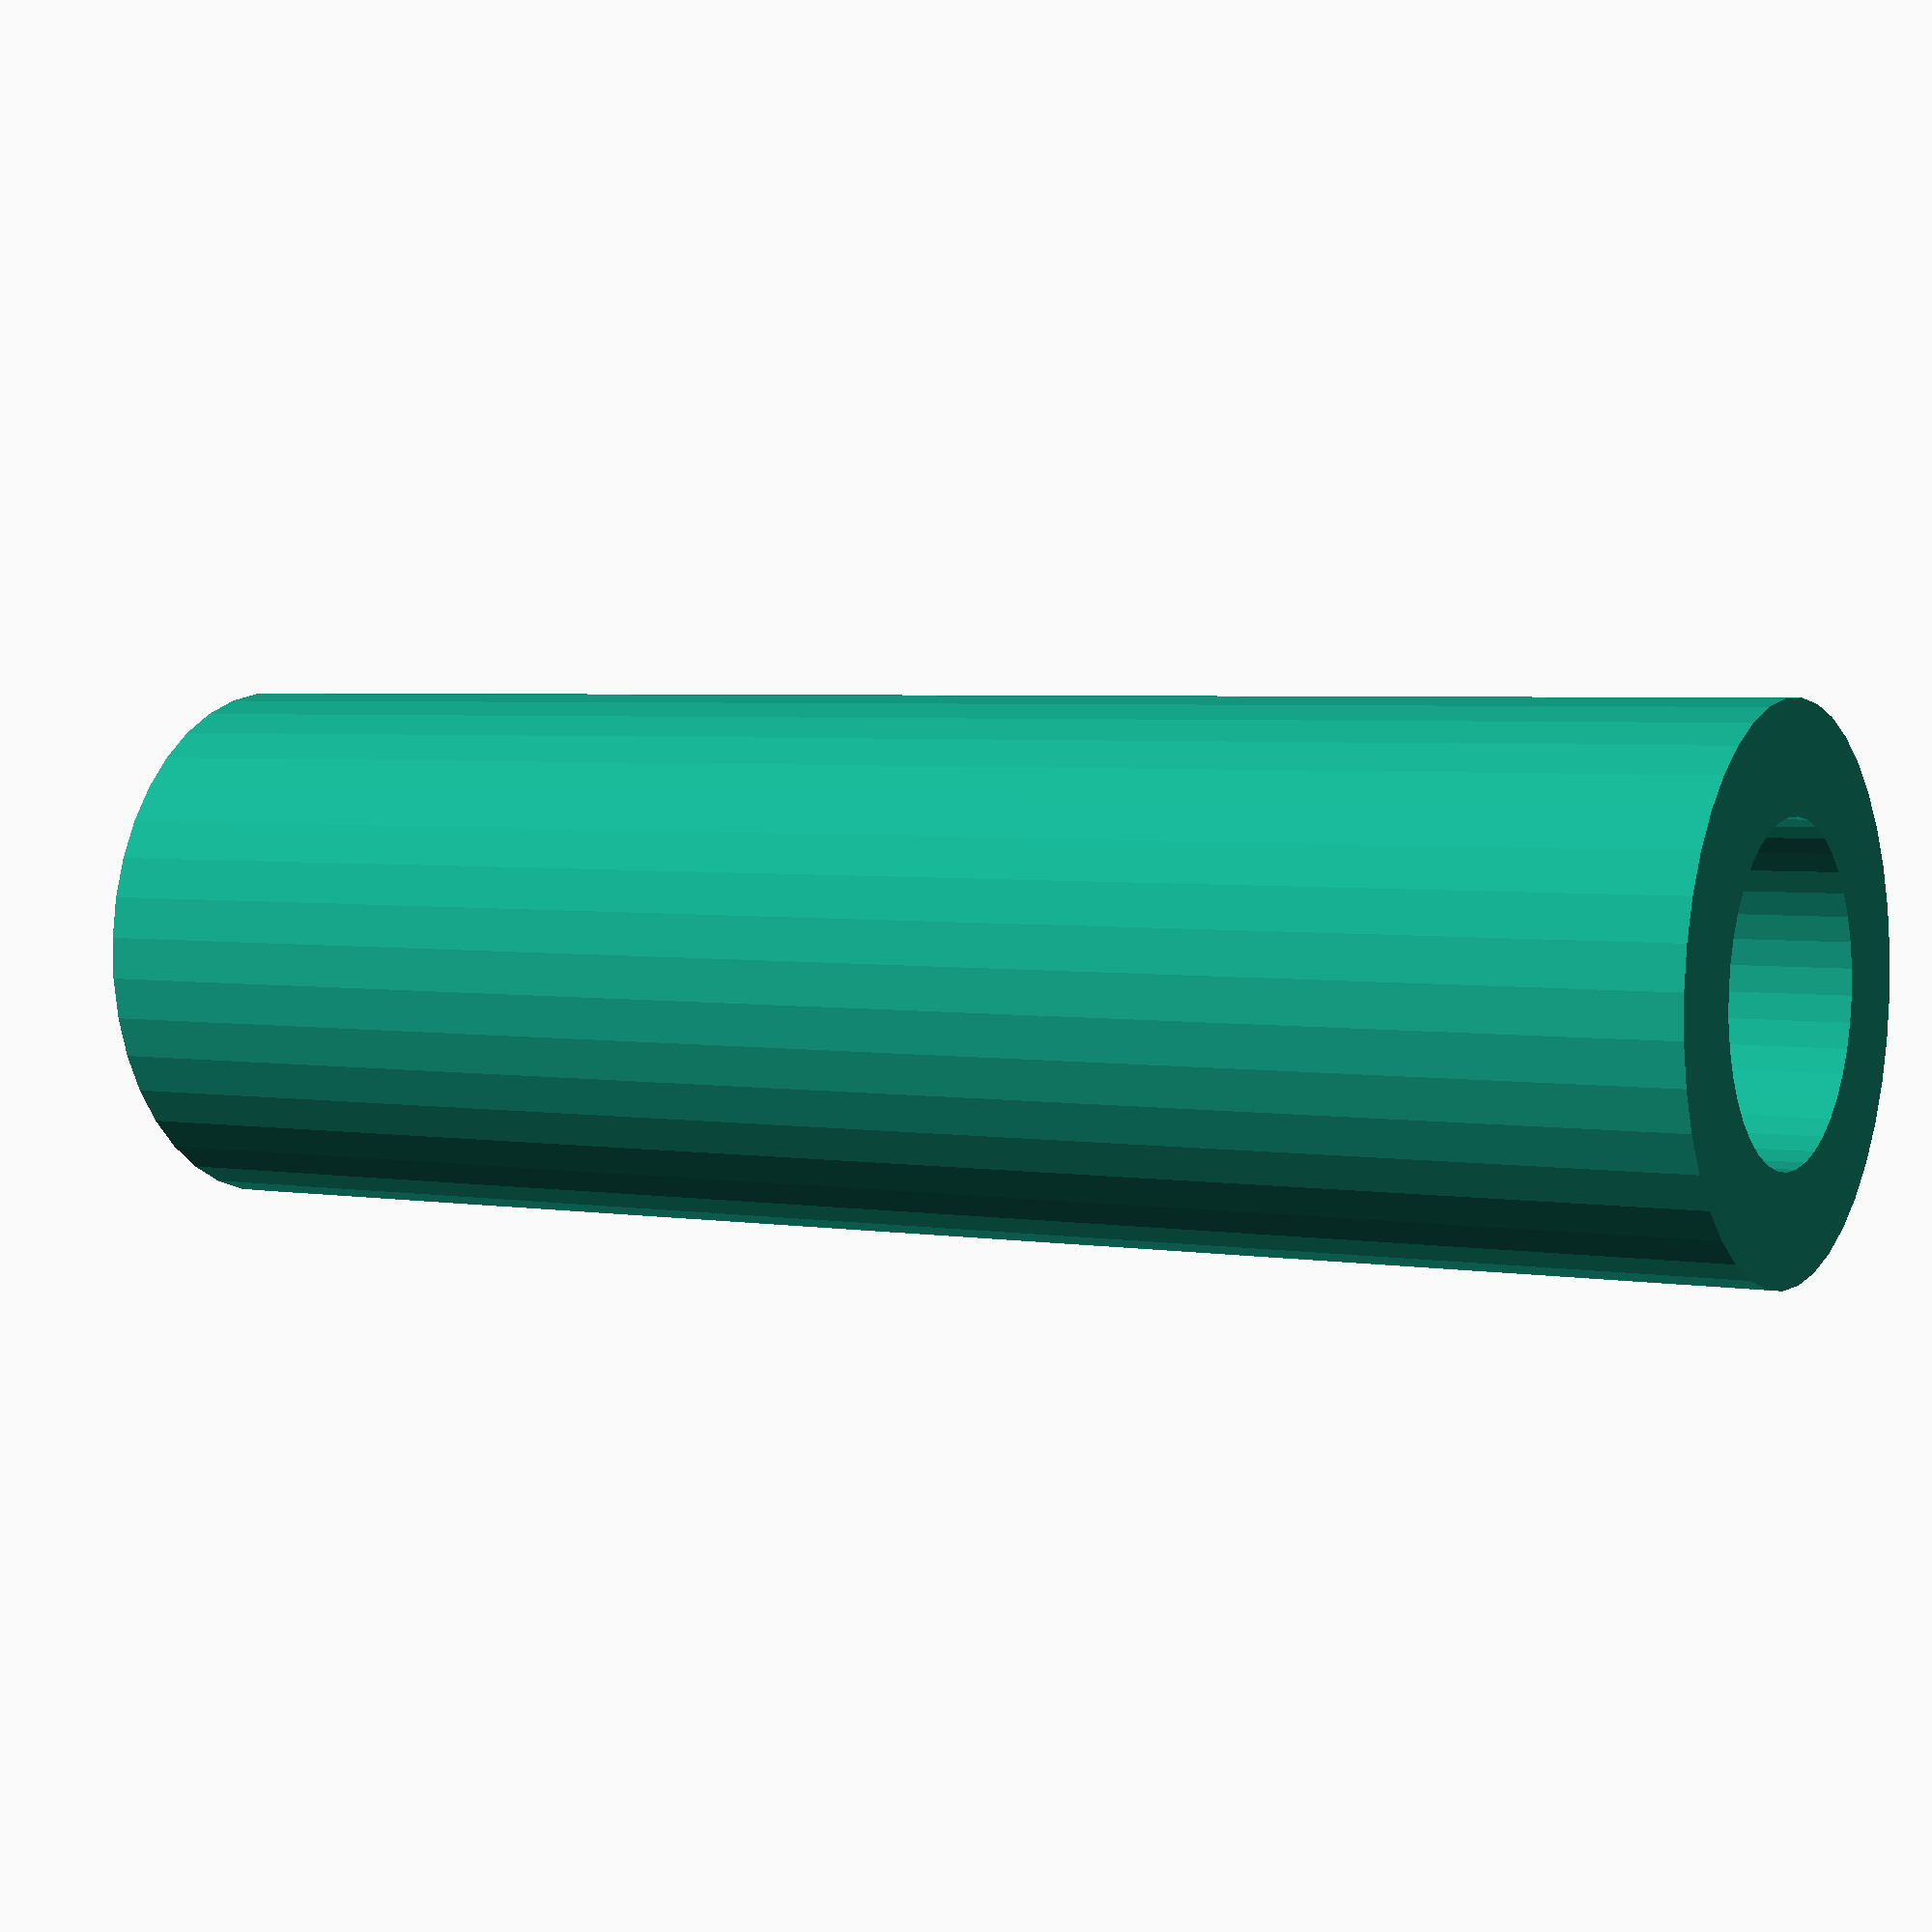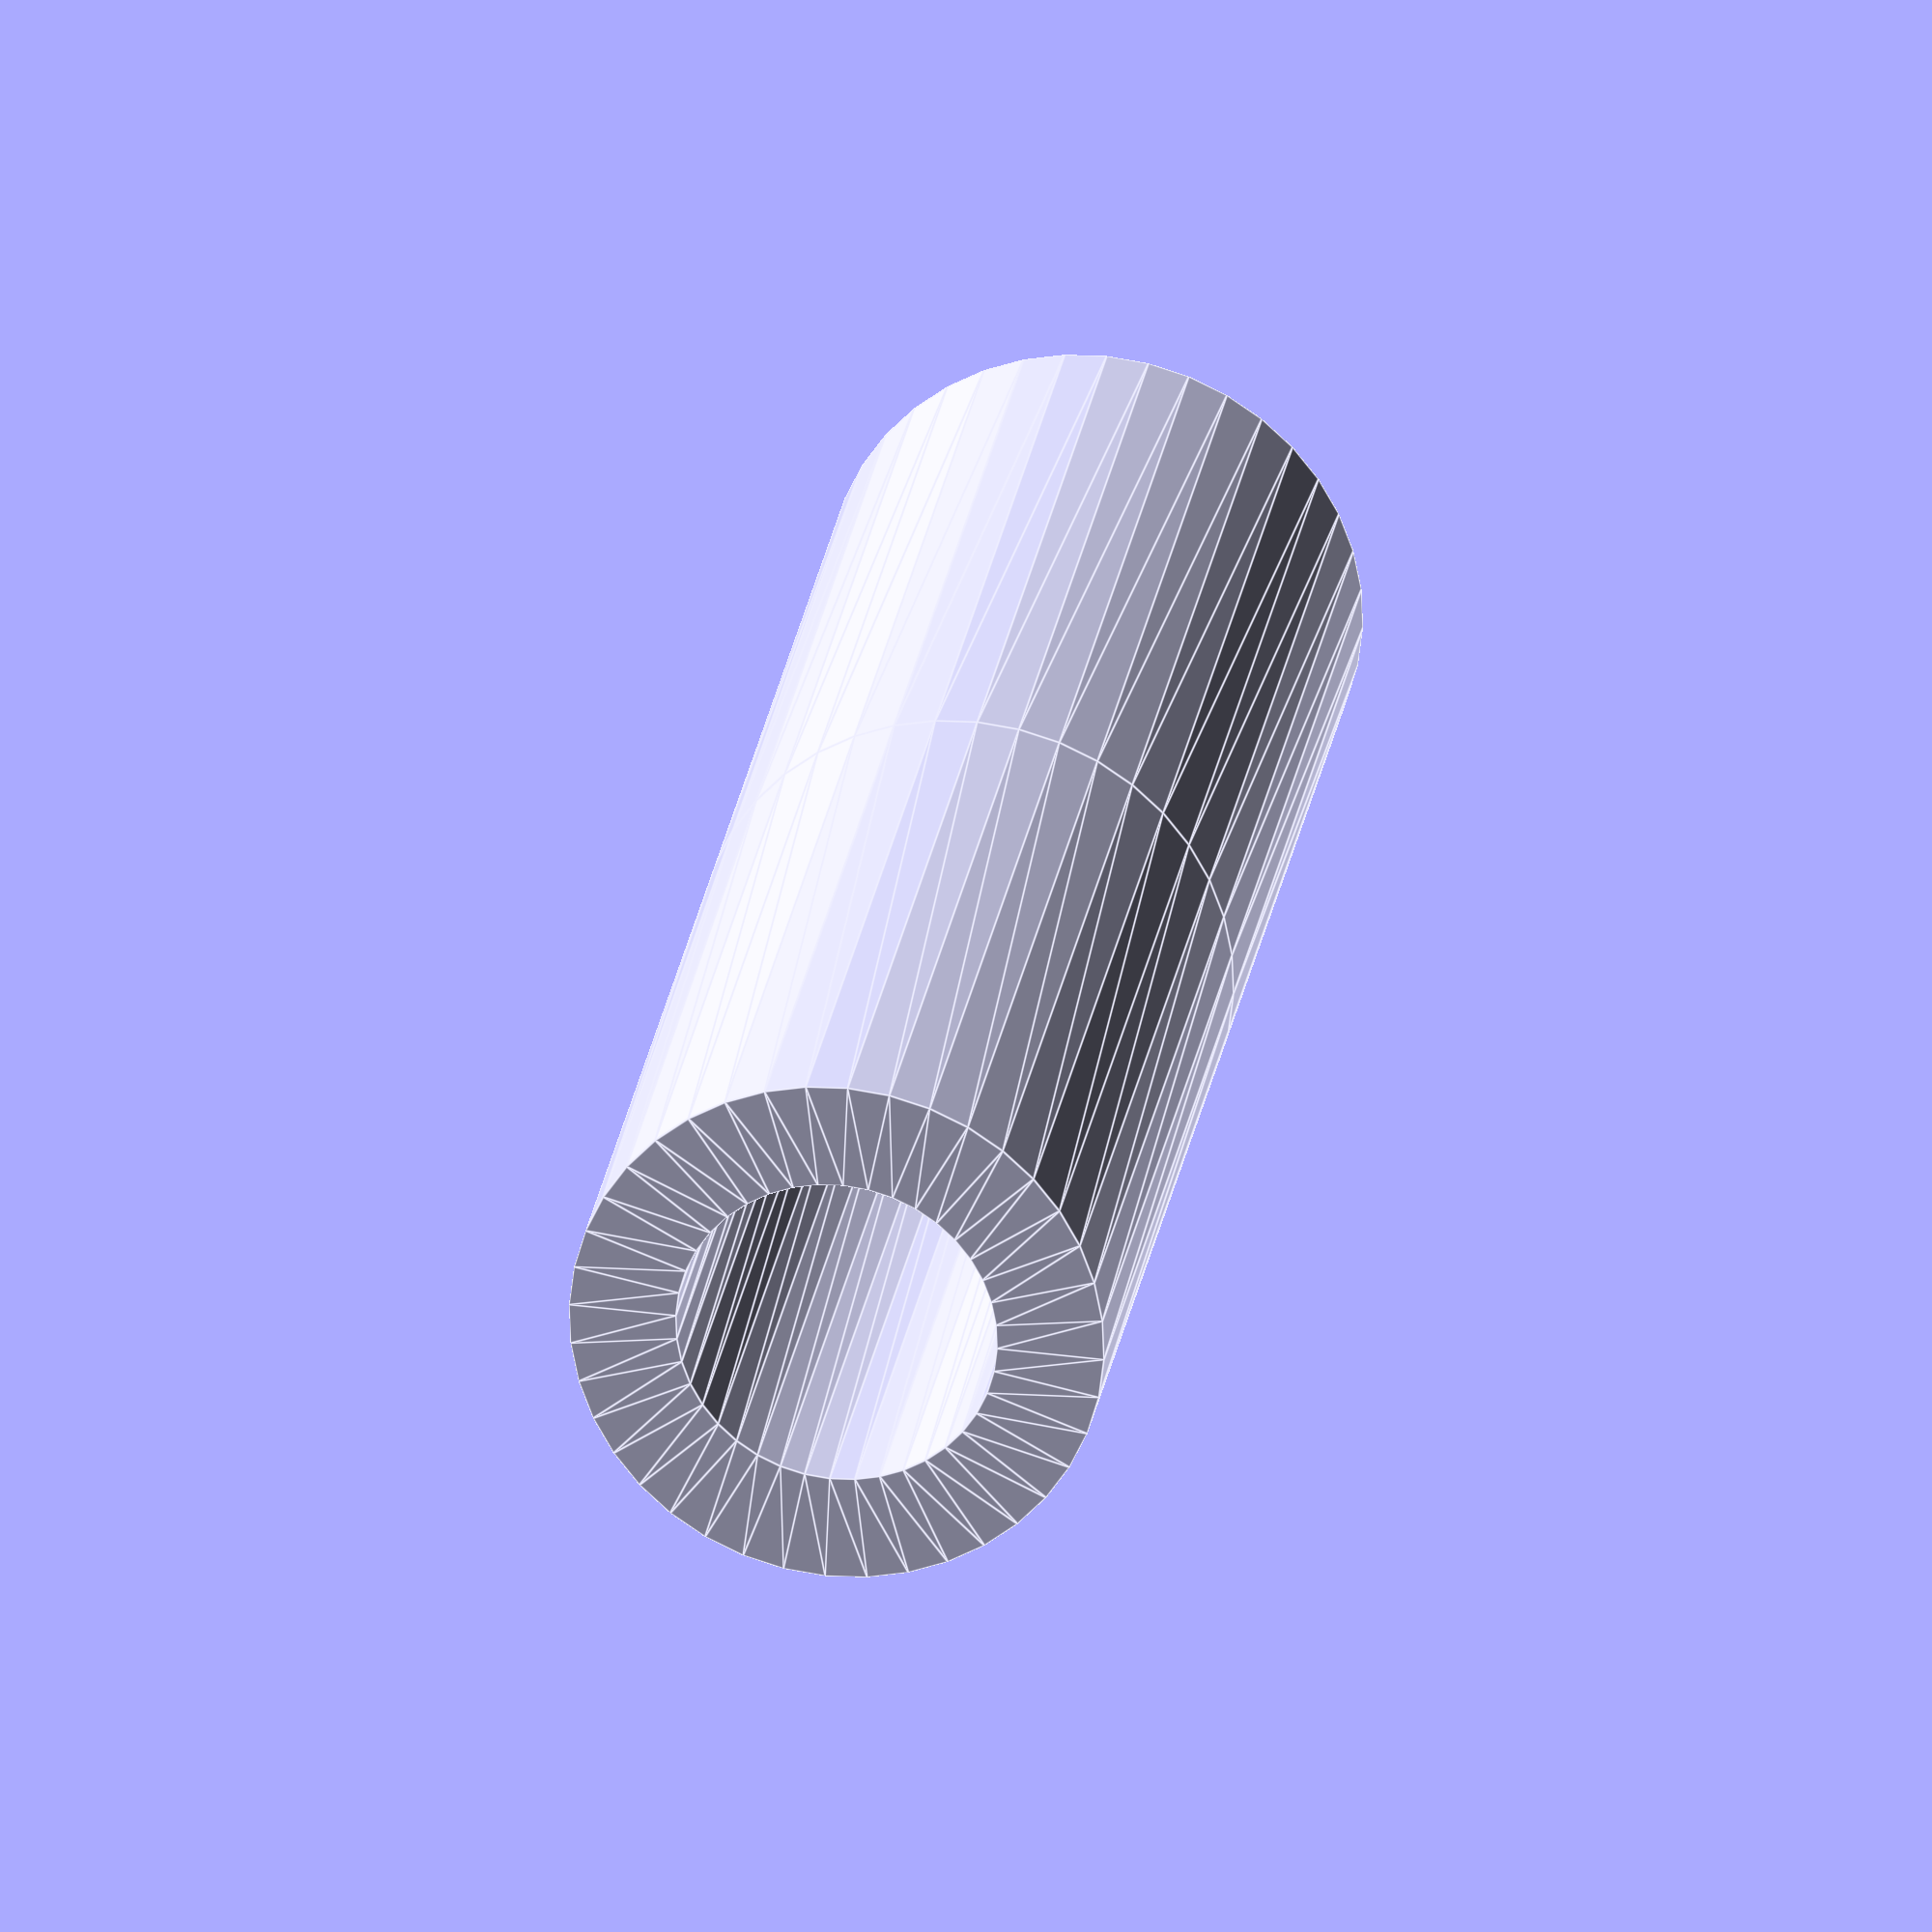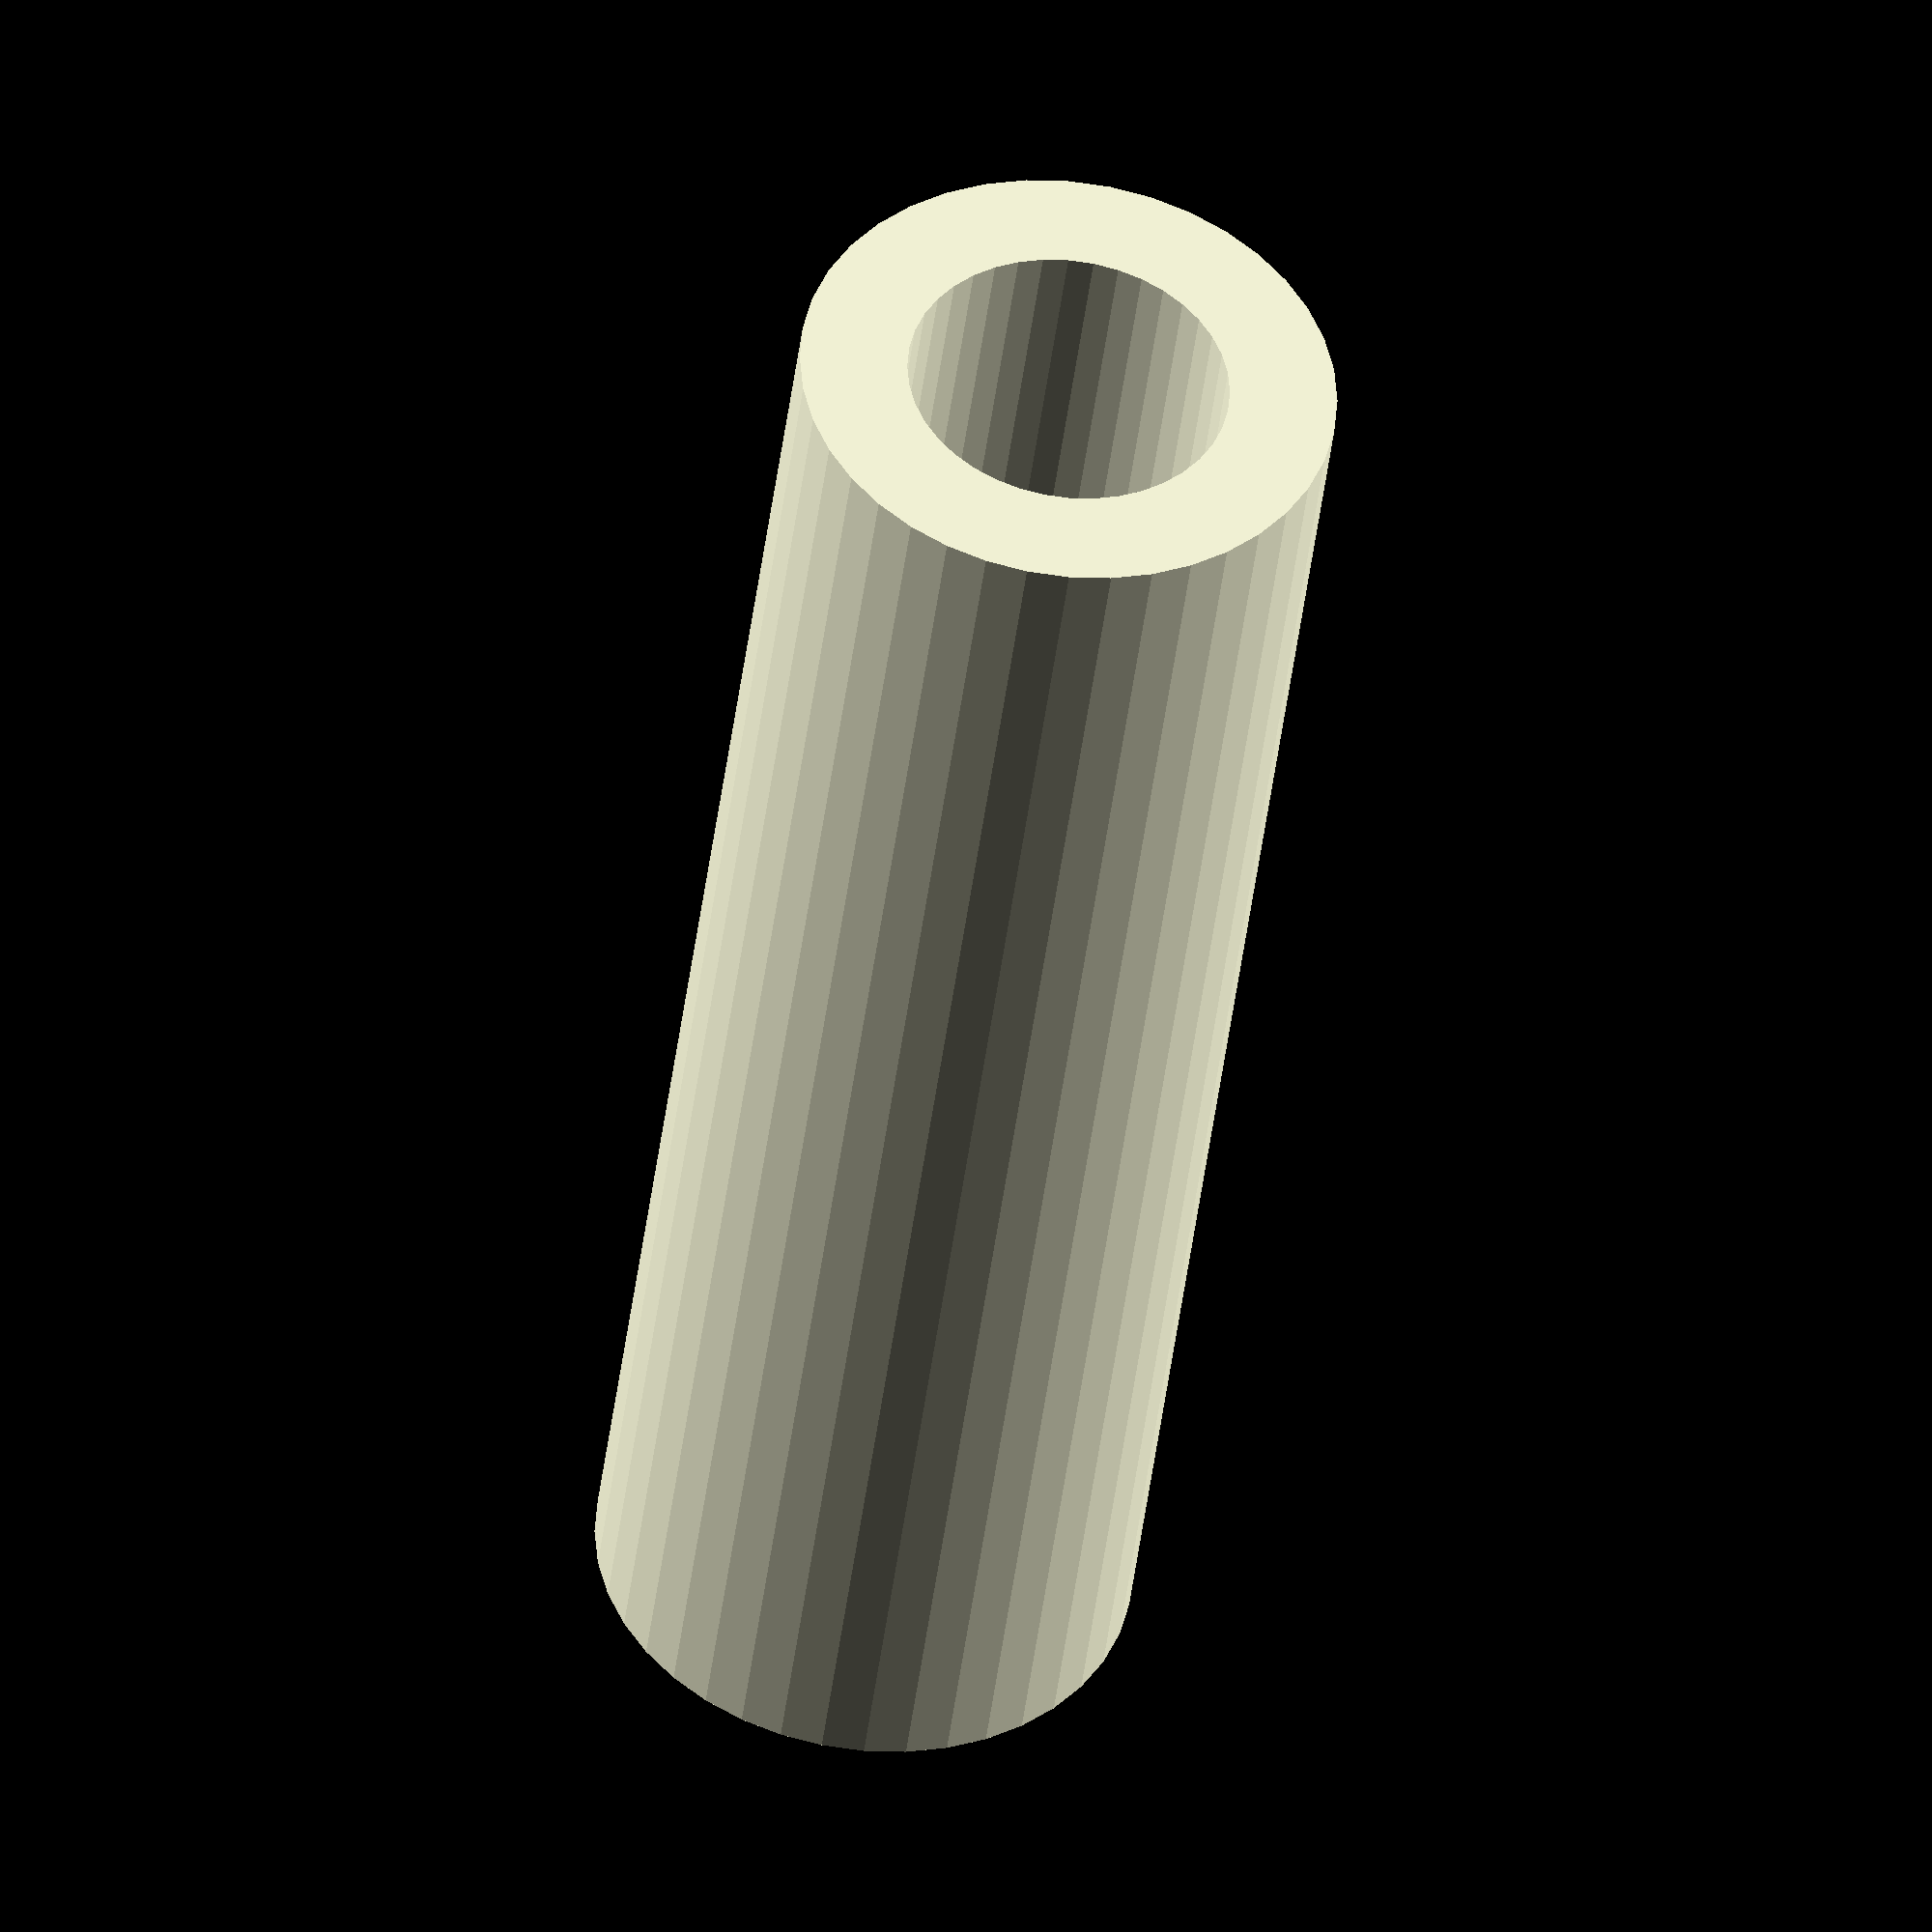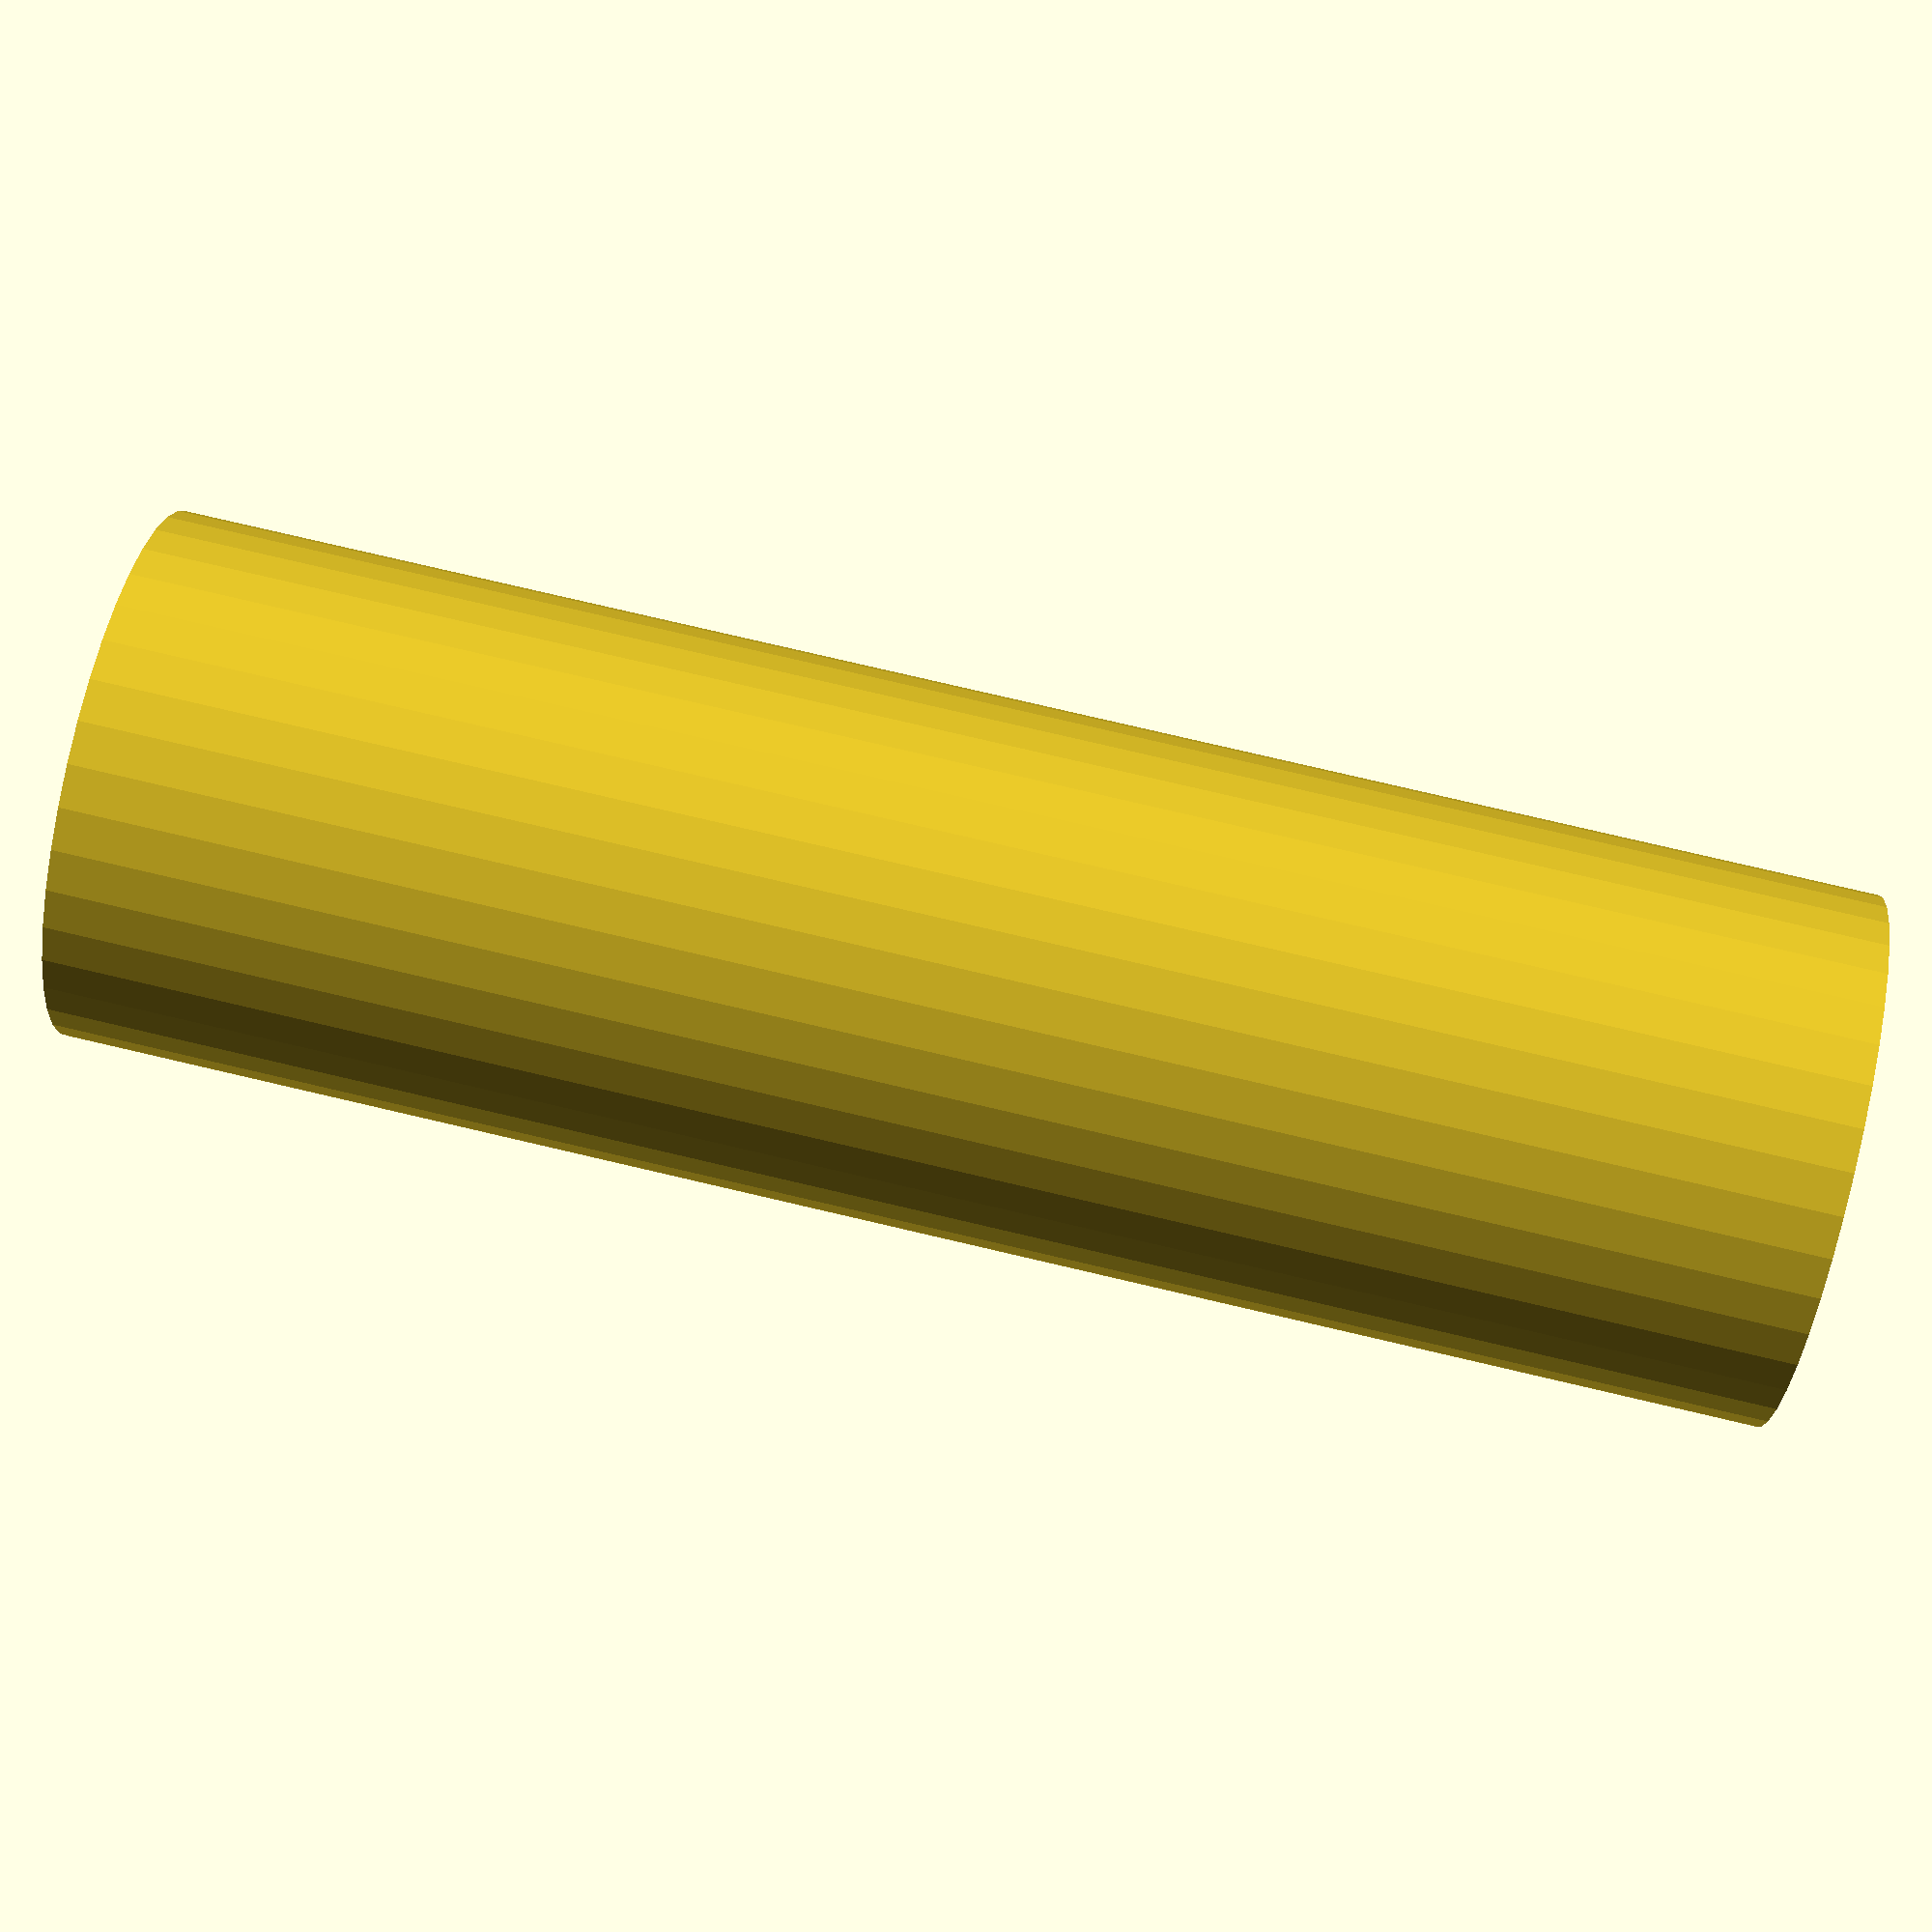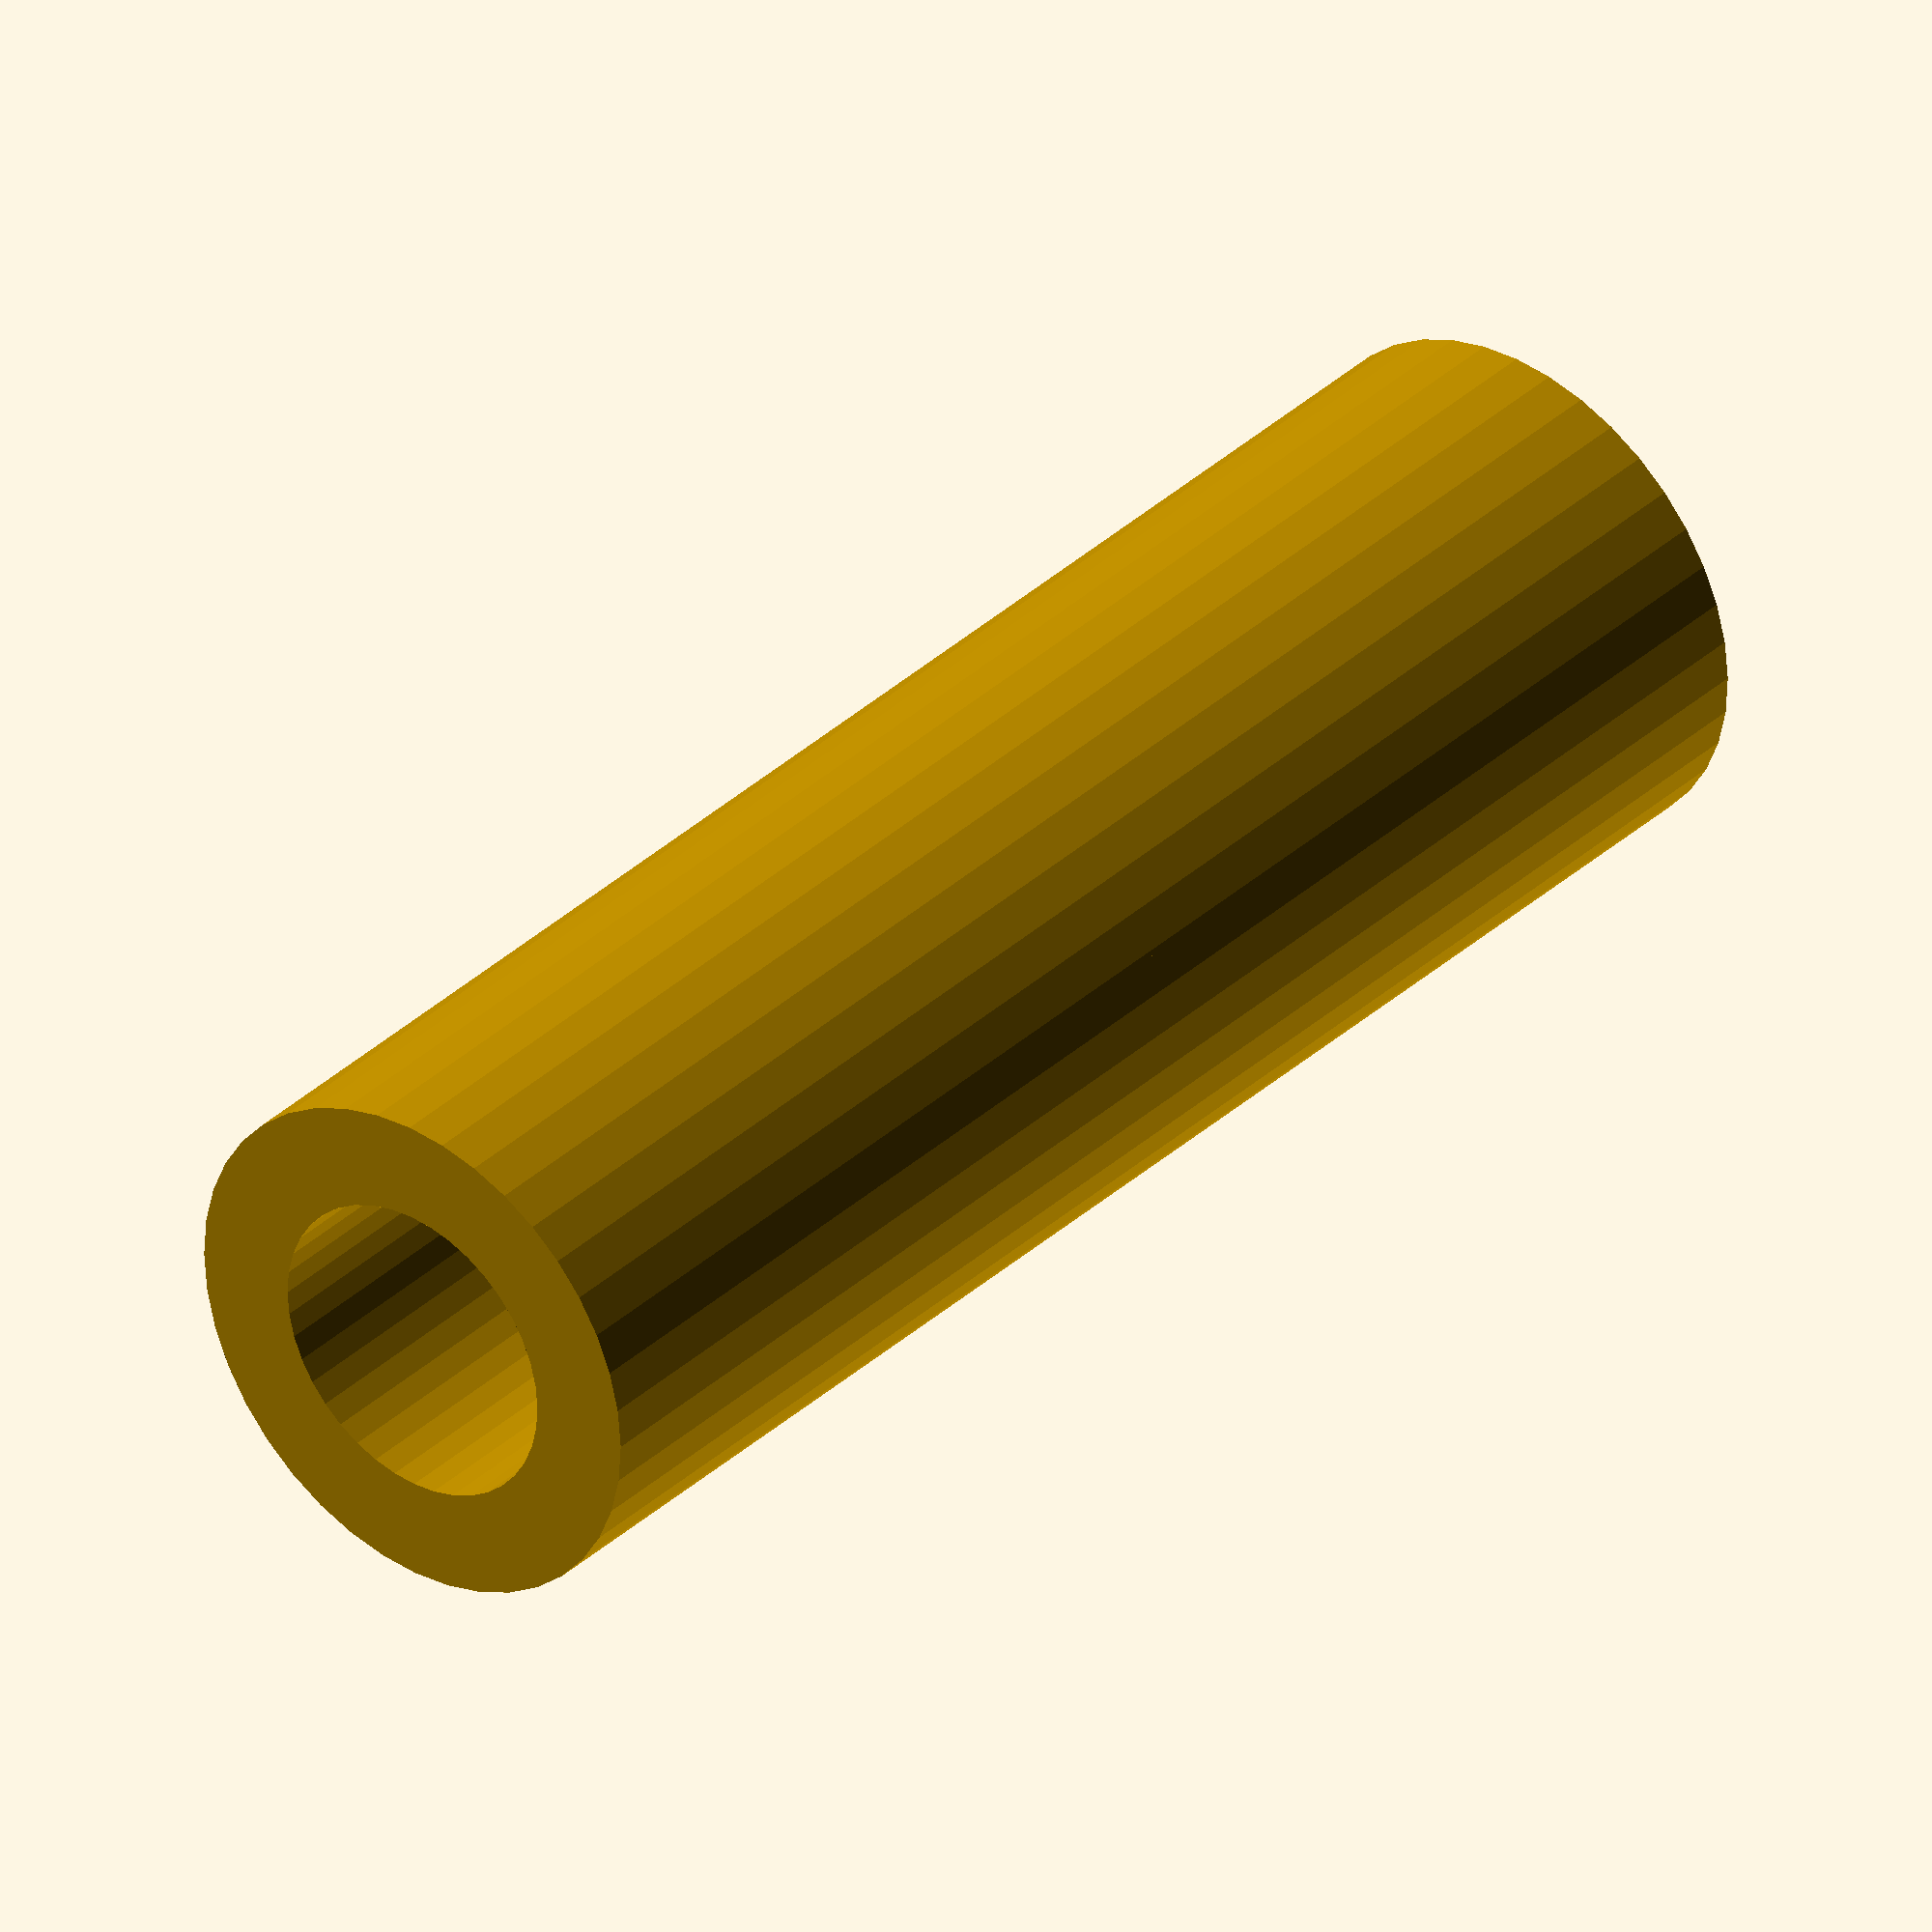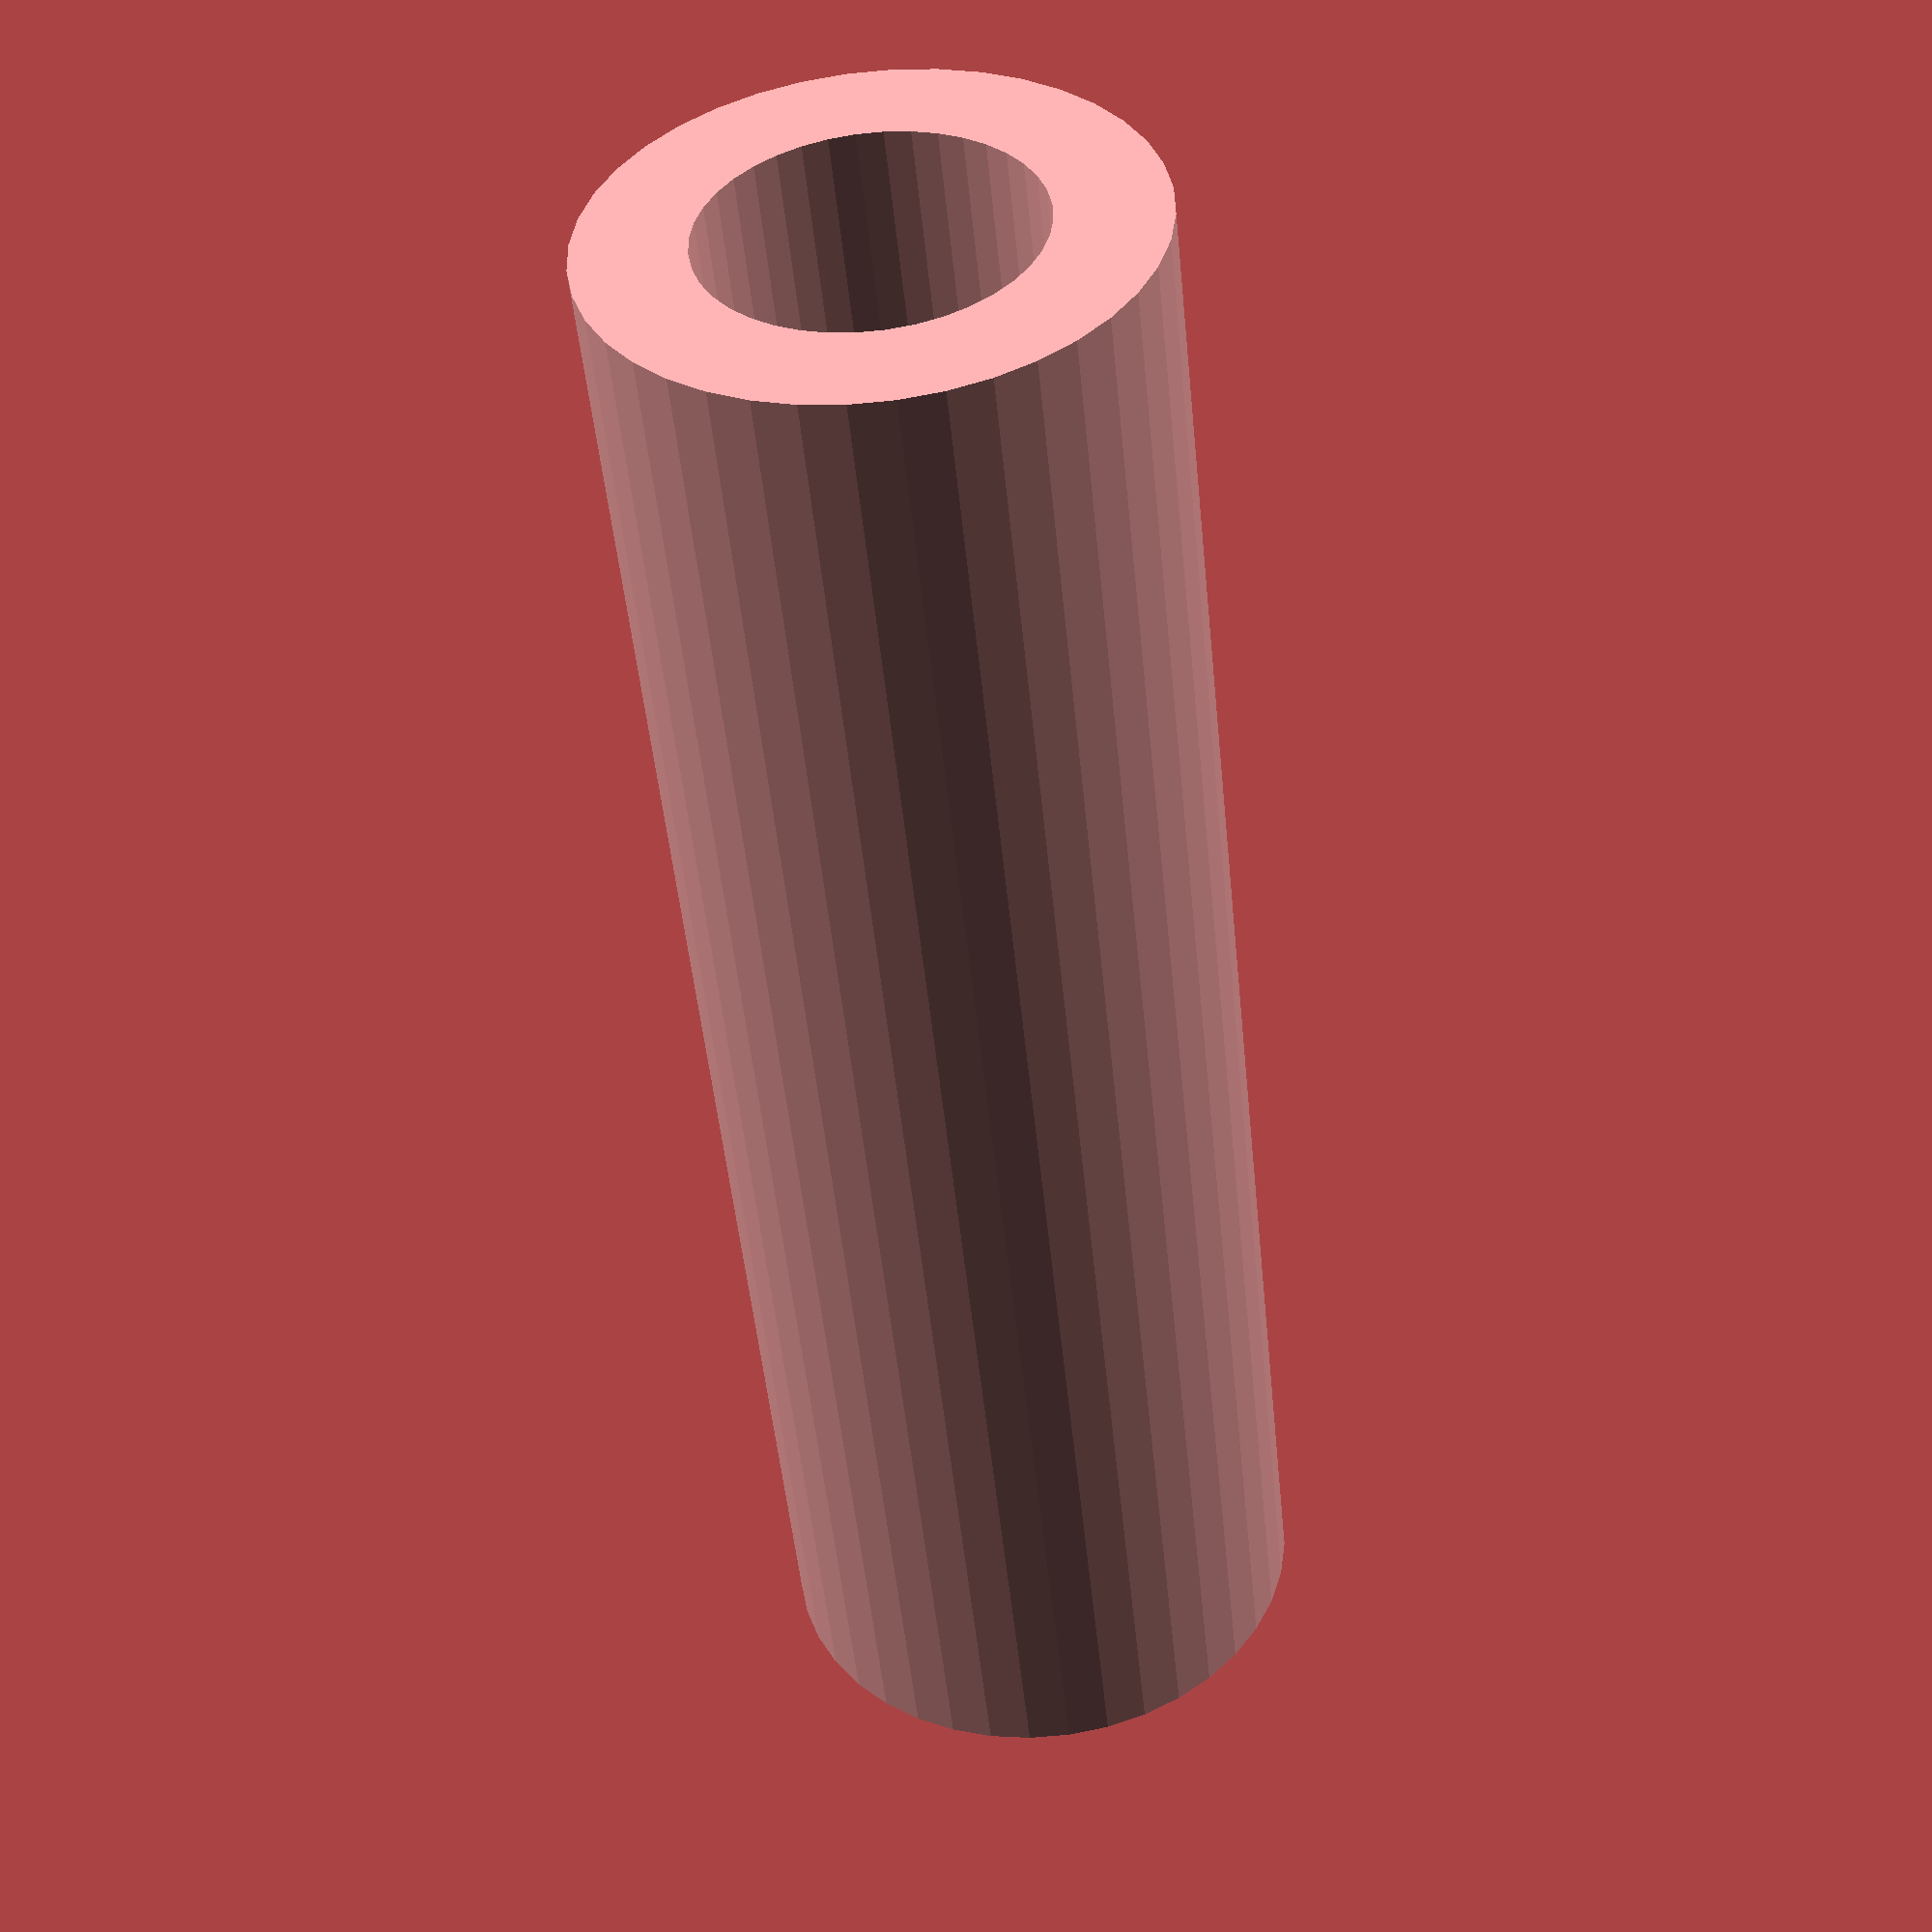
<openscad>
/*
 * connector_pin.scad
 * 
 * This modlue will create a connection pin that will be used to connect the different atoms together. The design aims
 * to be easily printable, easy to pull in and out, but also provide sufficent grip to hold the parts together.
 */

 use <MCAD/2Dshapes.scad>;

module connector_pin() {
  _top_half(base_unit = 1);
  mirror([0, 0, 1]) _top_half(base_unit = 1);
}

/*
 * This is a helper that creates the top half of the pin which is then mirrored to also make the bottom half.
 */
module _top_half(base_unit = 1) {
    rotate_extrude() {
    difference() {
      union() {
        // The outer boundary
        // TODO use circular segment to calculate rightstuff // https://en.wikipedia.org/wiki/Circular_segment
        pieSlice(3 * base_unit, 0, 90);
        square(size = [2.5 * base_unit, 8 * base_unit], center = false);
        translate([0, 8 * base_unit, 0])
          pieSlice(3 * base_unit, 270, 360);
      };
      // The inner boundary
      square(size = [1.5 * base_unit, 8 * base_unit], center = false);
    }
  }
}



// Just hear for testing...
$fa = 1;
$fs = 0.4;
connector_pin();

</openscad>
<views>
elev=356.5 azim=300.7 roll=299.6 proj=p view=solid
elev=154.7 azim=326.4 roll=171.4 proj=o view=edges
elev=43.0 azim=351.1 roll=173.2 proj=o view=wireframe
elev=280.0 azim=187.5 roll=283.1 proj=p view=solid
elev=324.8 azim=252.8 roll=219.7 proj=o view=wireframe
elev=49.0 azim=138.4 roll=5.6 proj=p view=solid
</views>
